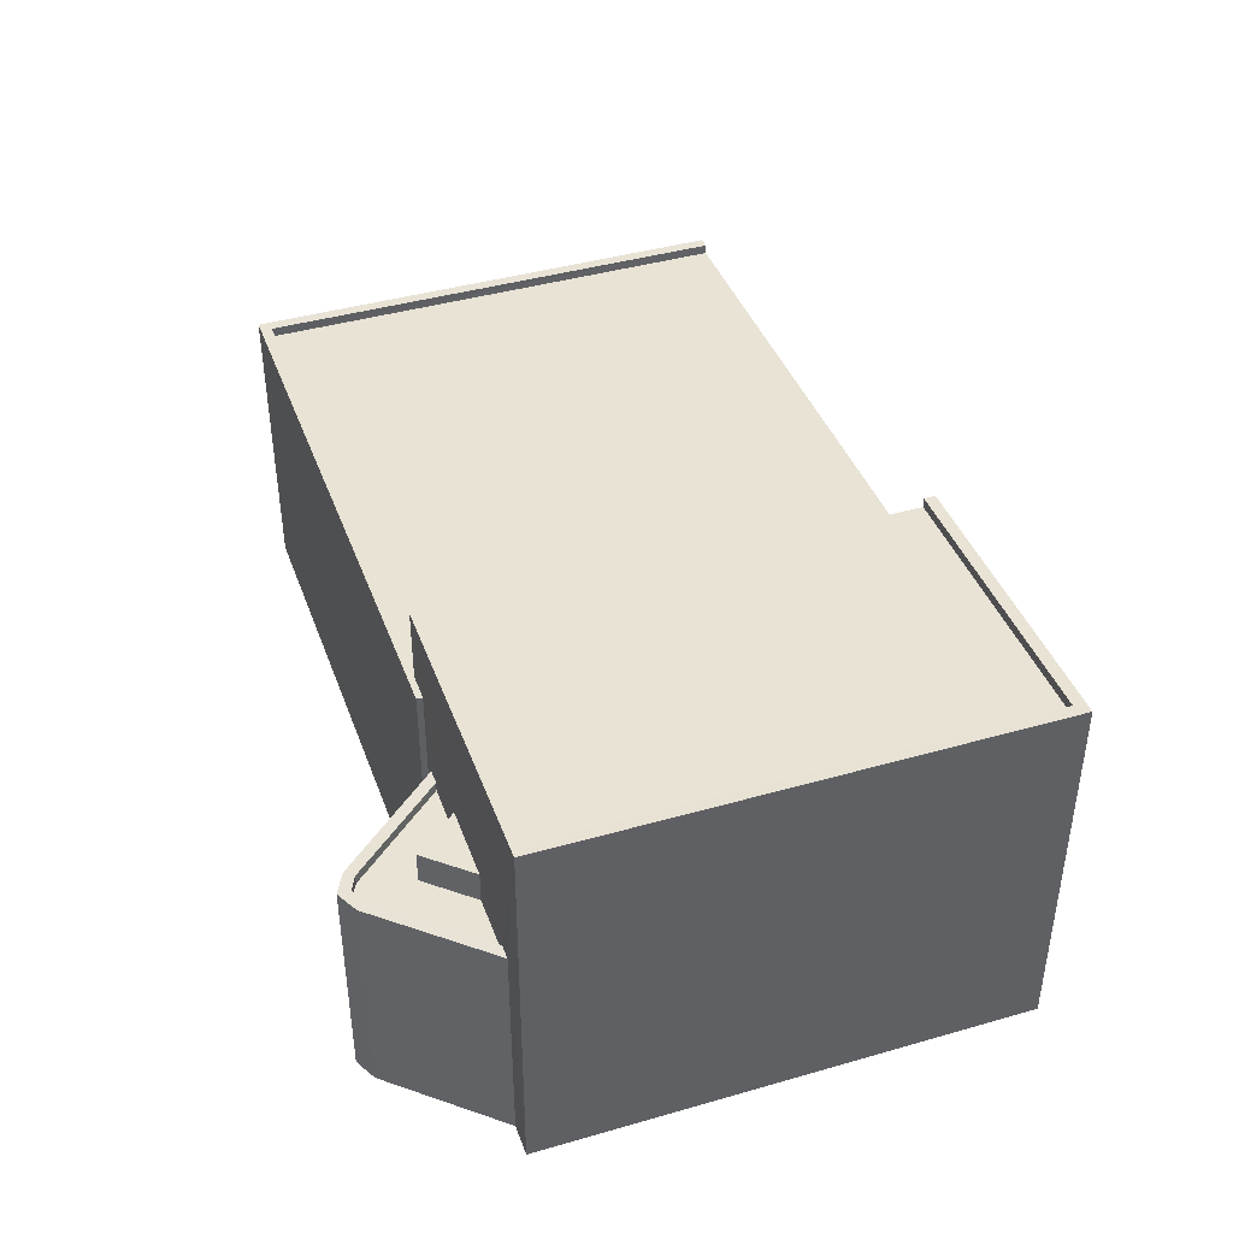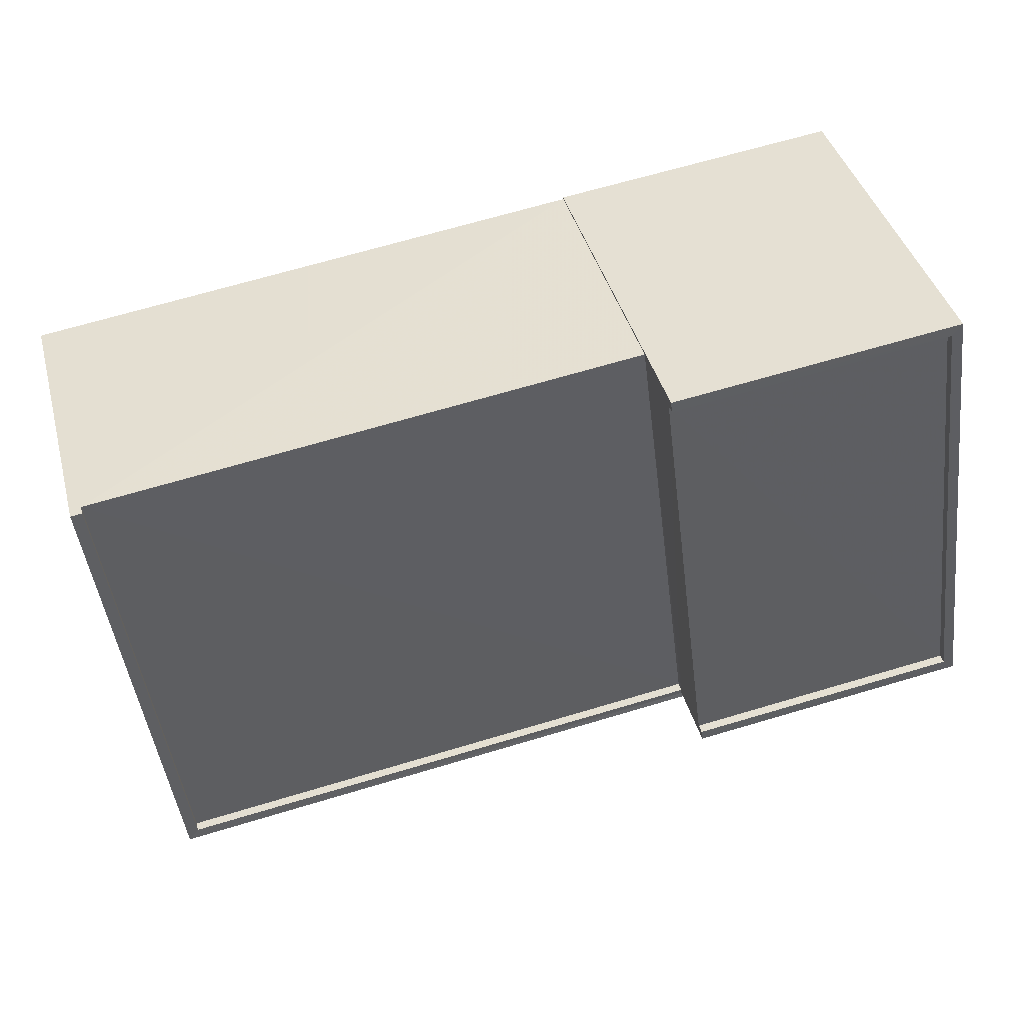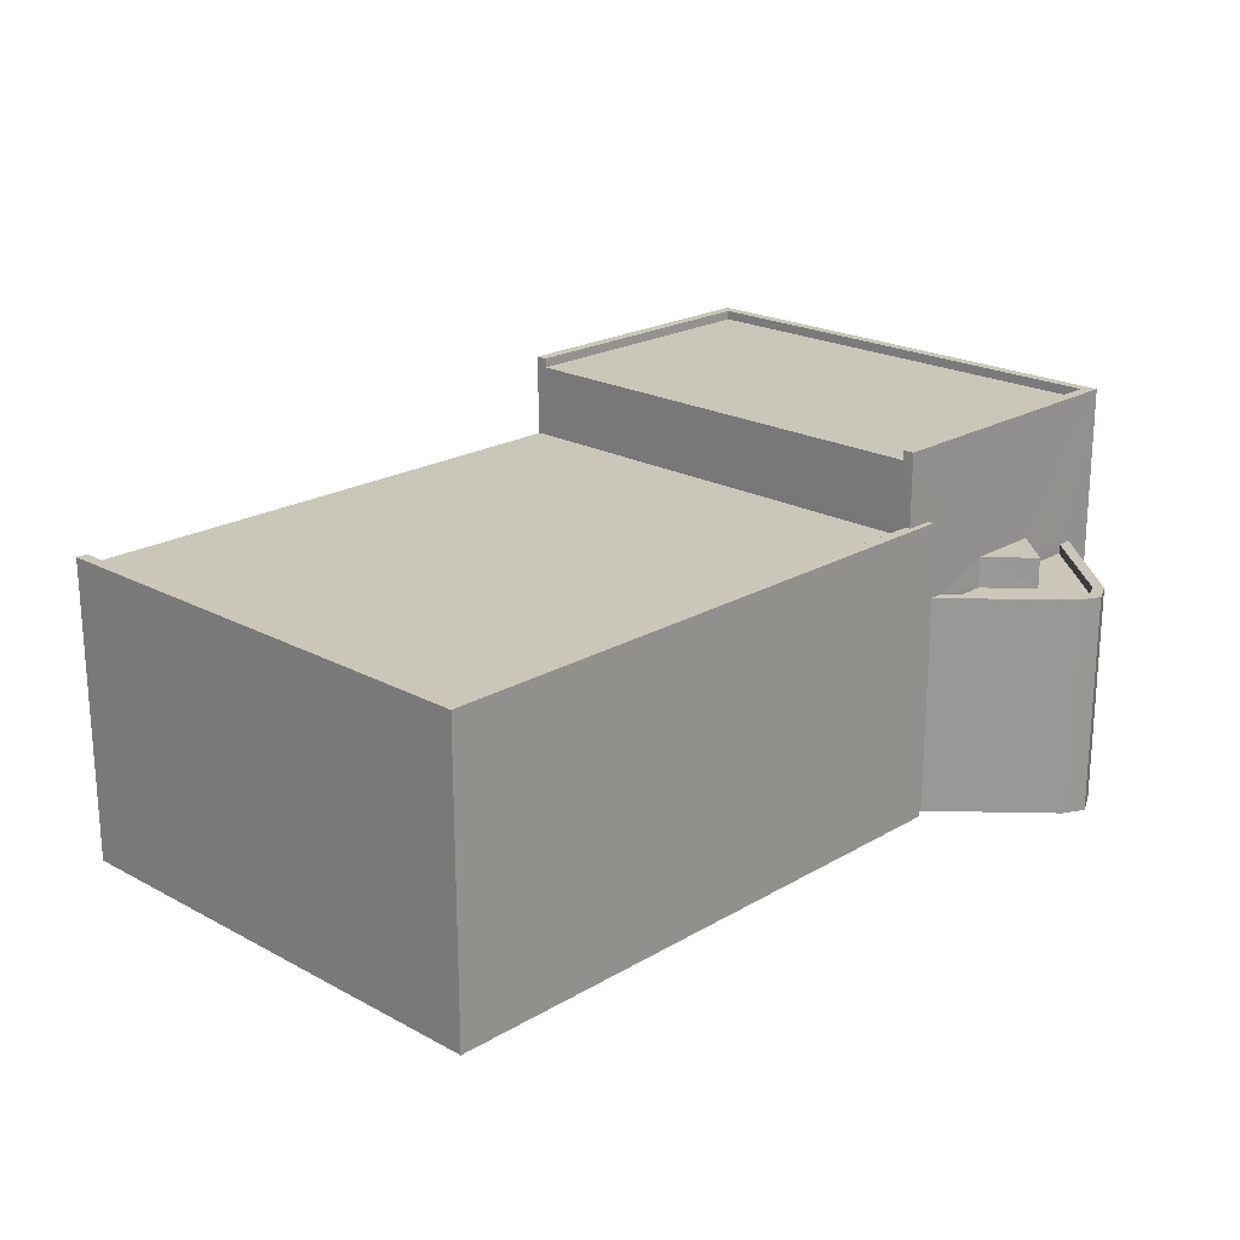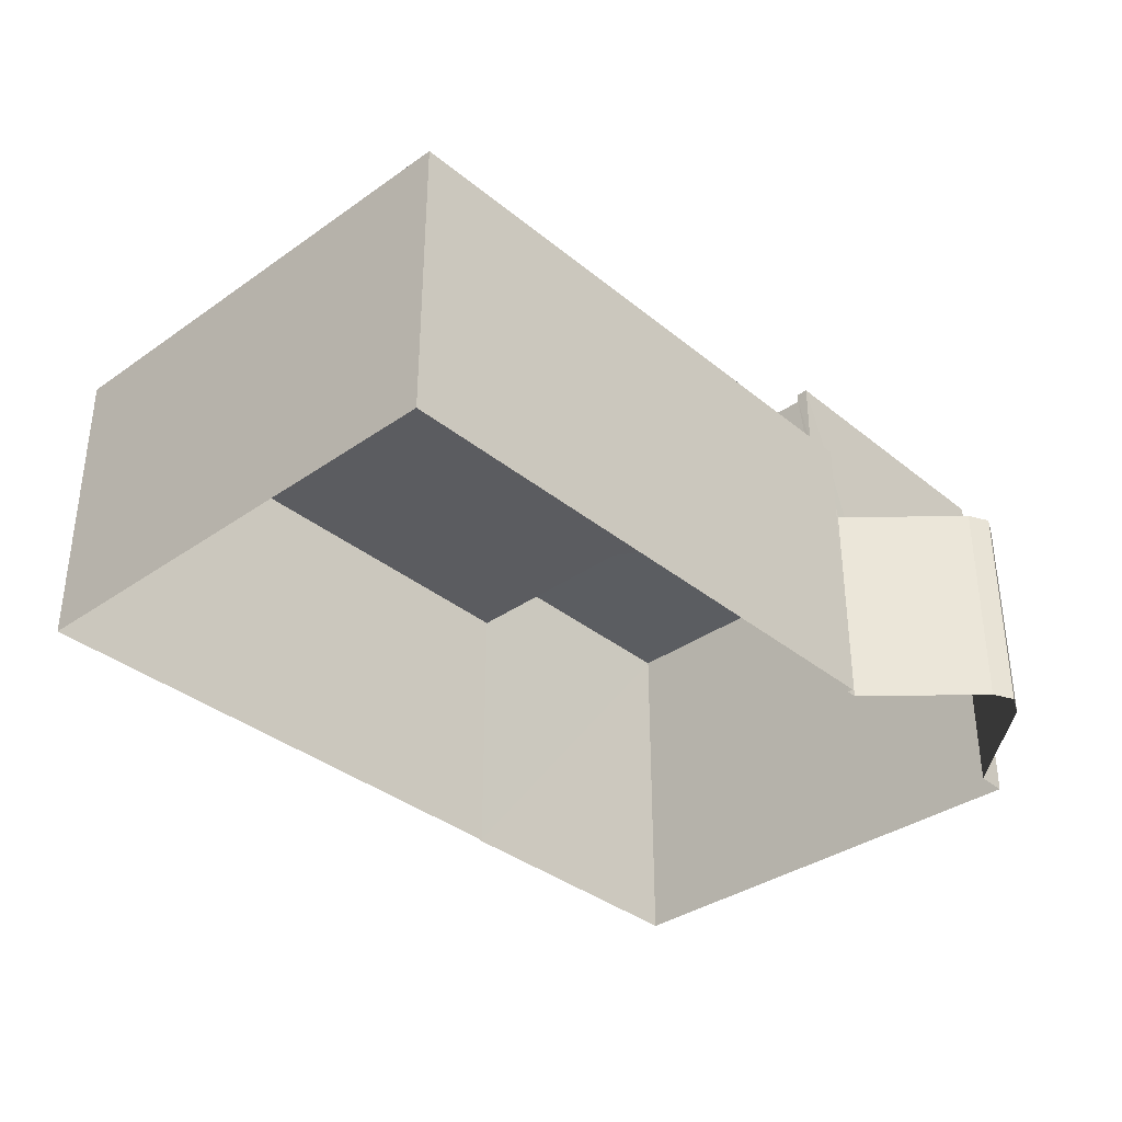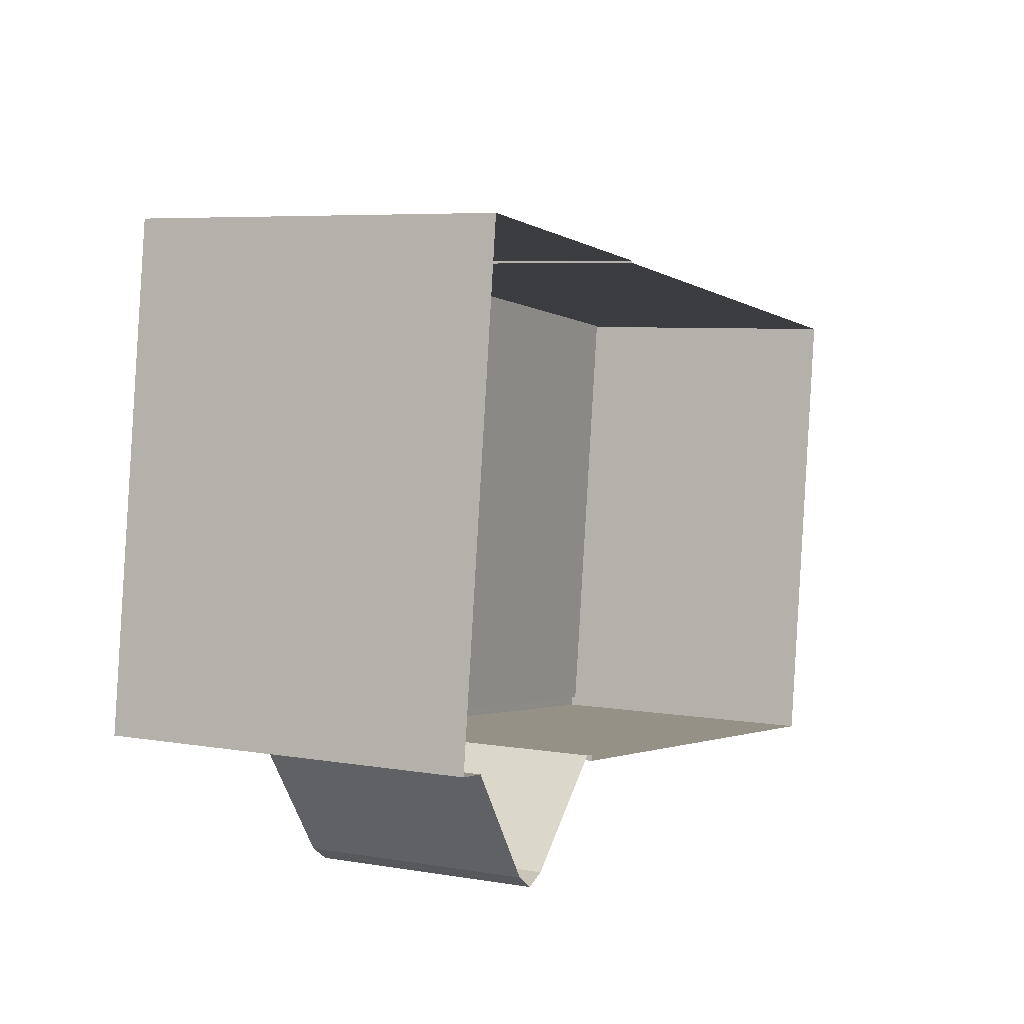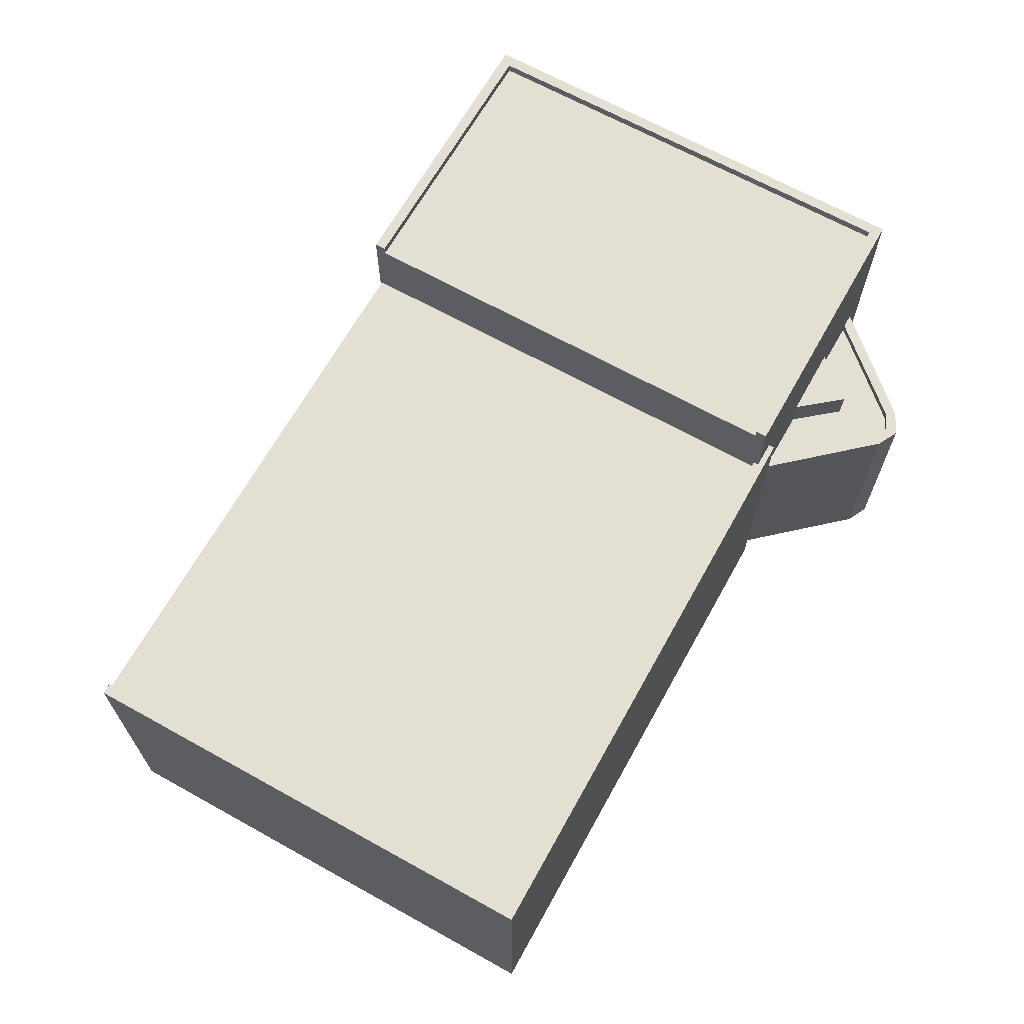
<metadata>
{"format":"obj","ext":"obj","renderer":"f3d","projection":"perspective","resolution":1024,"background":"white","views":[{"elev":41.2,"azim":78.1,"up":"+Z"},{"elev":41.0,"azim":-14.9,"up":"+Y"},{"elev":21.2,"azim":-38.7,"up":"+Z"},{"elev":-35.3,"azim":-39.6,"up":"+Z"},{"elev":6.1,"azim":116.7,"up":"+Y"},{"elev":66.6,"azim":-53.4,"up":"+Z"}]}
</metadata>
<code>
v -8.881e+04 -1.011e+05 1.659
v -8.881e+04 -1.011e+05 1.659
v -8.881e+04 -1.011e+05 1.655
v -8.882e+04 -1.011e+05 1.656
v -8.882e+04 -1.011e+05 1.656
v -8.881e+04 -1.011e+05 1.66
v -8.881e+04 -1.011e+05 1.66
v -8.881e+04 -1.011e+05 1.66
v -8.881e+04 -1.011e+05 1.659
v -8.883e+04 -1.011e+05 1.657
v -8.883e+04 -1.011e+05 1.66
v -8.881e+04 -1.011e+05 1.659
v -8.881e+04 -1.011e+05 1.659
v -8.882e+04 -1.011e+05 11.18
v -8.881e+04 -1.011e+05 11.19
v -8.881e+04 -1.011e+05 11.18
v -8.881e+04 -1.011e+05 11.19
v -8.881e+04 -1.011e+05 8.047
v -8.881e+04 -1.011e+05 8.047
v -8.881e+04 -1.011e+05 8.047
v -8.881e+04 -1.011e+05 9.277
v -8.883e+04 -1.011e+05 9.274
v -8.883e+04 -1.011e+05 9.278
v -8.882e+04 -1.011e+05 9.273
v -8.881e+04 -1.011e+05 7.472
v -8.881e+04 -1.011e+05 7.472
v -8.881e+04 -1.011e+05 7.473
v -8.881e+04 -1.011e+05 7.473
v -8.881e+04 -1.011e+05 7.473
v -8.881e+04 -1.011e+05 7.473
v -8.881e+04 -1.011e+05 7.472
v -8.881e+04 -1.011e+05 7.472
v -8.881e+04 -1.011e+05 7.473
v -8.881e+04 -1.011e+05 7.473
v -8.881e+04 -1.011e+05 7.223
v -8.881e+04 -1.011e+05 7.223
v -8.881e+04 -1.011e+05 7.223
v -8.881e+04 -1.011e+05 7.222
v -8.881e+04 -1.011e+05 7.222
v -8.881e+04 -1.011e+05 7.222
v -8.881e+04 -1.011e+05 7.222
v -8.881e+04 -1.011e+05 7.222
v -8.881e+04 -1.011e+05 9.527
v -8.881e+04 -1.011e+05 9.527
v -8.881e+04 -1.011e+05 9.527
v -8.883e+04 -1.011e+05 9.524
v -8.883e+04 -1.011e+05 9.524
v -8.883e+04 -1.011e+05 9.528
v -8.881e+04 -1.011e+05 9.527
v -8.883e+04 -1.011e+05 9.528
v -8.881e+04 -1.011e+05 11.44
v -8.881e+04 -1.011e+05 11.44
v -8.881e+04 -1.011e+05 11.44
v -8.881e+04 -1.011e+05 11.44
v -8.882e+04 -1.011e+05 11.43
v -8.881e+04 -1.011e+05 11.43
v -8.882e+04 -1.011e+05 11.43
v -8.881e+04 -1.011e+05 11.43
f 1 2 3
f 4 3 5
f 6 7 8
f 9 2 7
f 10 5 11
f 11 12 13
f 6 9 7
f 12 5 9
f 3 2 9
f 5 3 9
f 12 11 5
f 14 15 16
f 14 17 15
f 18 19 20
f 21 22 23
f 21 24 22
f 25 26 27
f 27 28 29
f 29 28 30
f 31 30 32
f 31 33 30
f 25 27 34
f 33 29 30
f 34 27 29
f 35 36 37
f 38 39 37
f 36 40 41
f 38 37 42
f 42 36 41
f 37 36 42
f 43 44 45
f 46 47 48
f 44 49 48
f 45 44 50
f 48 47 50
f 44 48 50
f 51 52 53
f 52 54 53
f 55 56 57
f 57 56 58
f 56 54 58
f 53 54 56
f 45 50 11
f 13 45 11
f 11 47 10
f 11 50 47
f 58 4 57
f 58 3 4
f 12 9 26
f 32 2 1
f 31 41 40
f 32 1 54
f 20 41 31
f 25 39 38
f 12 26 43
f 44 43 52
f 52 18 54
f 31 32 54
f 18 20 54
f 18 25 38
f 43 26 25
f 20 31 54
f 52 43 18
f 43 25 18
f 47 46 22
f 47 22 10
f 22 5 10
f 22 24 5
f 46 23 22
f 46 48 23
f 32 7 2
f 32 30 7
f 24 21 49
f 4 5 24
f 4 24 57
f 17 49 44
f 17 44 52
f 57 14 55
f 51 17 52
f 14 49 17
f 24 49 14
f 24 14 57
f 33 36 35
f 29 33 35
f 6 27 26
f 9 6 26
f 56 16 15
f 53 56 15
f 53 15 17
f 51 53 17
f 12 45 13
f 12 43 45
f 28 6 8
f 28 27 6
f 55 14 16
f 56 55 16
f 58 54 1
f 3 58 1
f 40 33 31
f 40 36 33
f 34 37 39
f 25 34 39
f 42 19 18
f 38 42 18
f 34 35 37
f 34 29 35
f 28 8 7
f 30 28 7
f 49 23 48
f 49 21 23
f 20 42 41
f 20 19 42

</code>
